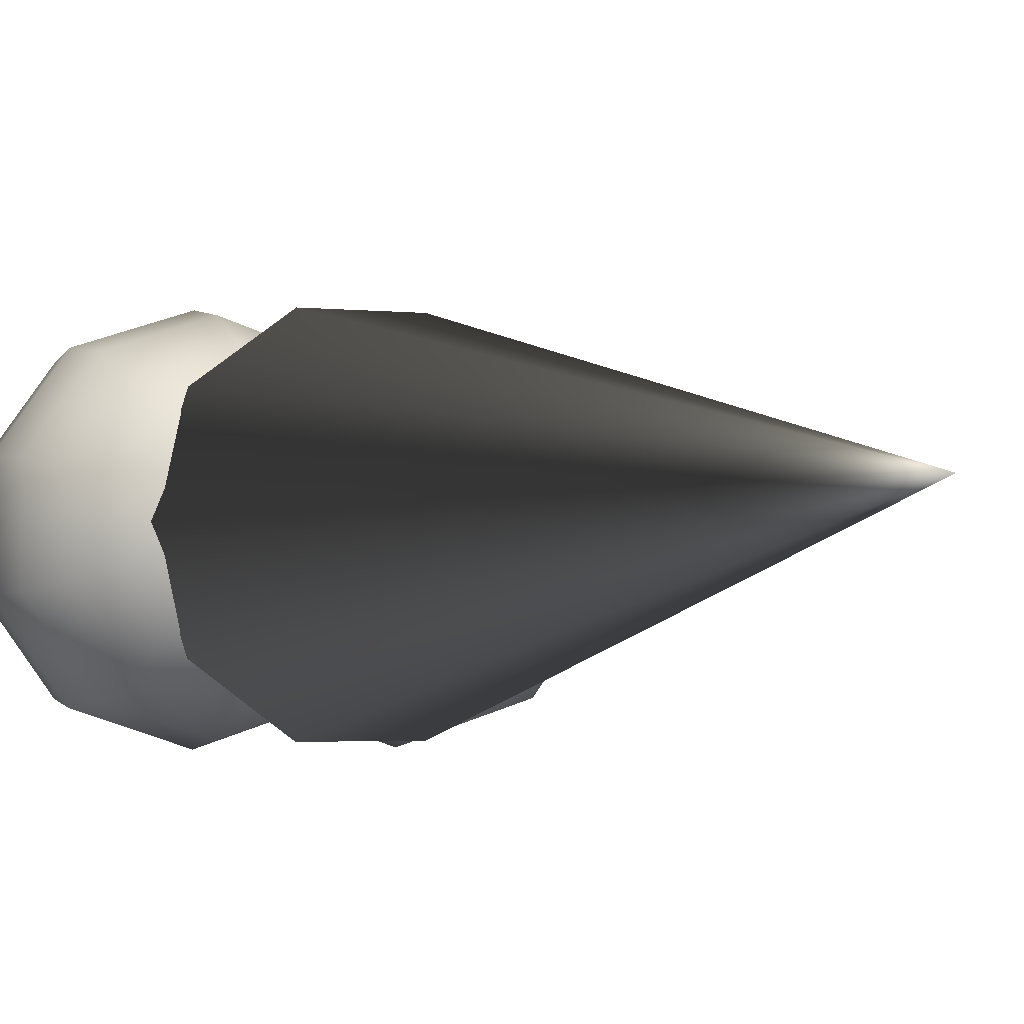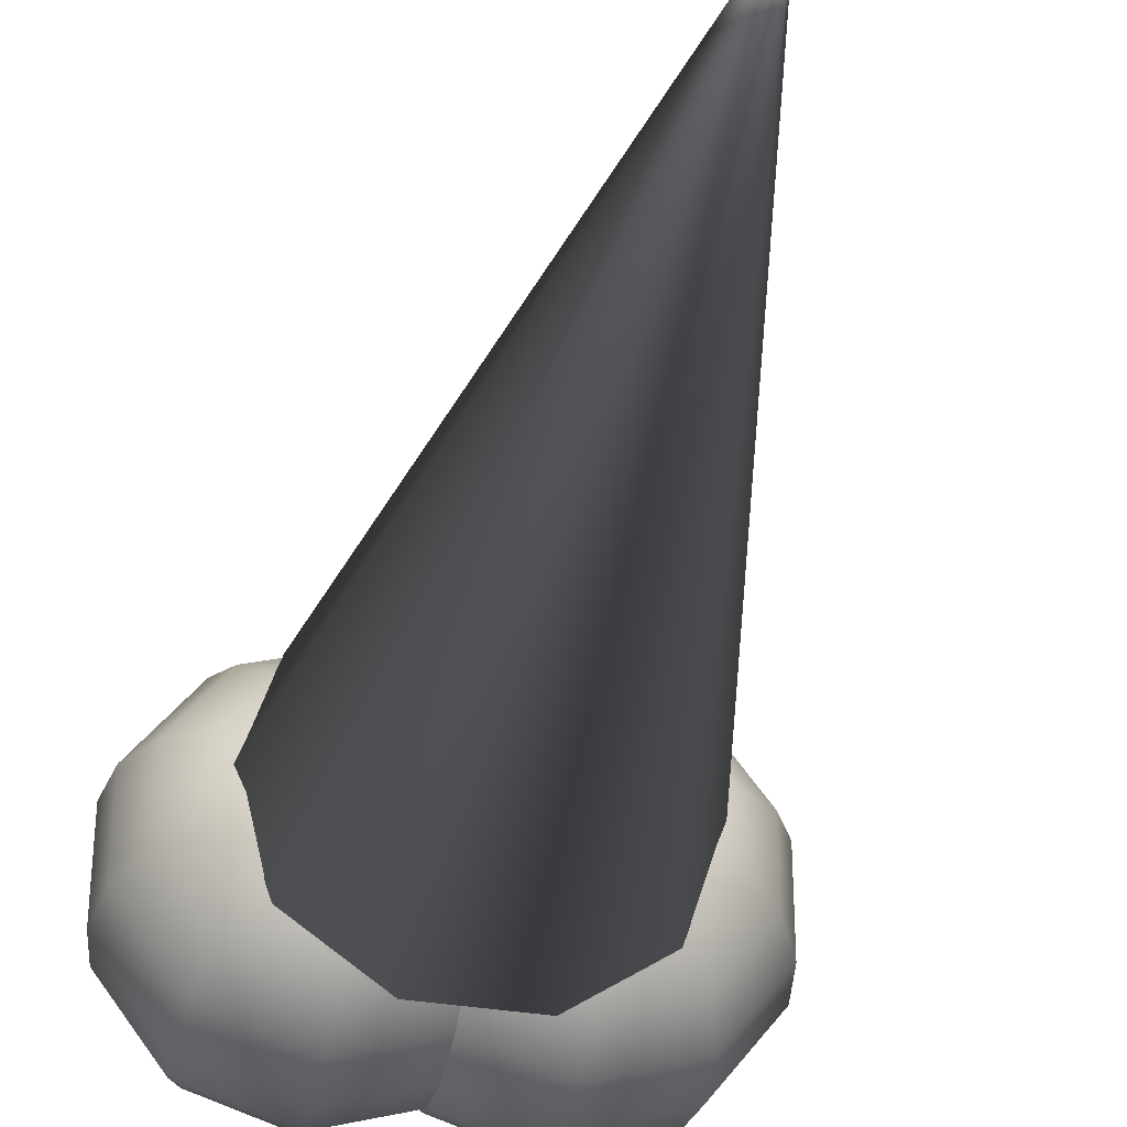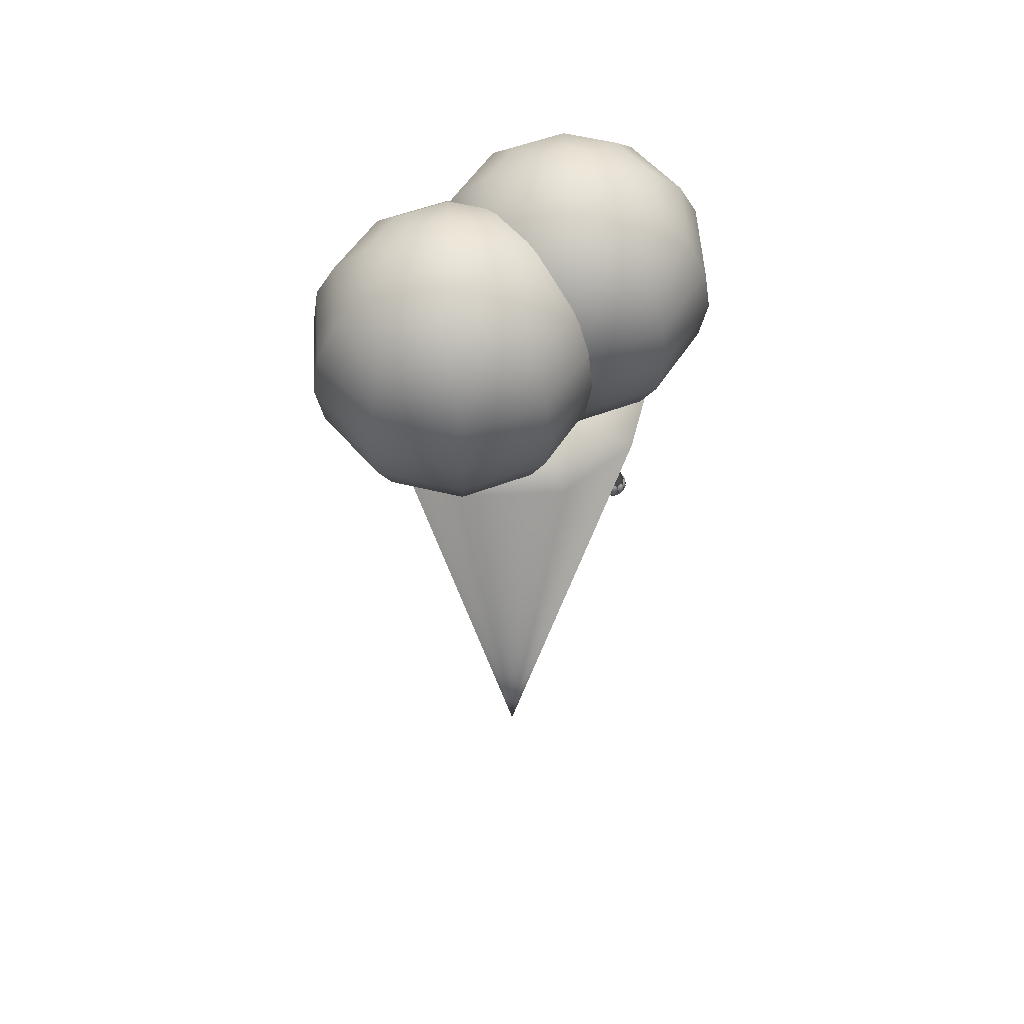
<metadata>
{"format":"obj","ext":"obj","renderer":"f3d","projection":"perspective","resolution":1024,"background":"white","views":[{"elev":-2.3,"azim":-24.5,"up":"+Z"},{"elev":-36.5,"azim":-11.8,"up":"+Z"},{"elev":55.4,"azim":-39.5,"up":"+Y"}]}
</metadata>
<code>
v 0.2976 0.975 0.1647
v 0.2976 0.9682 0.2079
v 0.2722 0.9682 0.1996
v 0.2565 0.9682 0.178
v 0.2565 0.9682 0.1514
v 0.2722 0.9682 0.1298
v 0.2976 0.9682 0.1215
v 0.323 0.9682 0.1298
v 0.3386 0.9682 0.1514
v 0.3386 0.9682 0.178
v 0.323 0.9682 0.1996
v 0.2976 0.9483 0.2468
v 0.2493 0.9483 0.2311
v 0.2195 0.9483 0.1901
v 0.2195 0.9483 0.1393
v 0.2493 0.9483 0.09827
v 0.2976 0.9483 0.08259
v 0.3458 0.9483 0.09827
v 0.3757 0.9483 0.1393
v 0.3757 0.9483 0.1901
v 0.3458 0.9483 0.2311
v 0.2976 0.9174 0.2777
v 0.2311 0.9174 0.2561
v 0.1901 0.9174 0.1996
v 0.1901 0.9174 0.1298
v 0.2311 0.9174 0.07327
v 0.2976 0.9174 0.05168
v 0.364 0.9174 0.07327
v 0.4051 0.9174 0.1298
v 0.4051 0.9174 0.1996
v 0.364 0.9174 0.2561
v 0.2976 0.8785 0.2976
v 0.2195 0.8785 0.2722
v 0.1712 0.8785 0.2058
v 0.1712 0.8785 0.1236
v 0.2195 0.8785 0.05721
v 0.2976 0.8785 0.03184
v 0.3757 0.8785 0.05721
v 0.4239 0.8785 0.1236
v 0.4239 0.8785 0.2058
v 0.3757 0.8785 0.2722
v 0.2976 0.8353 0.3044
v 0.2155 0.8353 0.2777
v 0.1647 0.8353 0.2079
v 0.1647 0.8353 0.1215
v 0.2155 0.8353 0.05168
v 0.2976 0.8353 0.025
v 0.3797 0.8353 0.05168
v 0.4304 0.8353 0.1215
v 0.4304 0.8353 0.2079
v 0.3797 0.8353 0.2777
v 0.2976 0.7921 0.2976
v 0.2195 0.7921 0.2722
v 0.1712 0.7921 0.2058
v 0.1712 0.7921 0.1236
v 0.2195 0.7921 0.05721
v 0.2976 0.7921 0.03184
v 0.3757 0.7921 0.05721
v 0.4239 0.7921 0.1236
v 0.4239 0.7921 0.2058
v 0.3757 0.7921 0.2722
v 0.2976 0.7532 0.2777
v 0.2311 0.7532 0.2561
v 0.1901 0.7532 0.1996
v 0.1901 0.7532 0.1298
v 0.2311 0.7532 0.07327
v 0.2976 0.7532 0.05168
v 0.364 0.7532 0.07327
v 0.4051 0.7532 0.1298
v 0.4051 0.7532 0.1996
v 0.364 0.7532 0.2561
v 0.2976 0.7223 0.2468
v 0.2493 0.7223 0.2311
v 0.2195 0.7223 0.1901
v 0.2195 0.7223 0.1393
v 0.2493 0.7223 0.09827
v 0.2976 0.7223 0.08259
v 0.3458 0.7223 0.09827
v 0.3757 0.7223 0.1393
v 0.3757 0.7223 0.1901
v 0.3458 0.7223 0.2311
v 0.2976 0.7024 0.2079
v 0.2722 0.7024 0.1996
v 0.2565 0.7024 0.178
v 0.2565 0.7024 0.1514
v 0.2722 0.7024 0.1298
v 0.2976 0.7024 0.1215
v 0.323 0.7024 0.1298
v 0.3386 0.7024 0.1514
v 0.3386 0.7024 0.178
v 0.323 0.7024 0.1996
v 0.2976 0.6956 0.1647
v 0.1579 0.975 0.1647
v 0.1579 0.9682 0.2079
v 0.1325 0.9682 0.1996
v 0.1168 0.9682 0.178
v 0.1168 0.9682 0.1514
v 0.1325 0.9682 0.1298
v 0.1579 0.9682 0.1215
v 0.1832 0.9682 0.1298
v 0.1989 0.9682 0.1514
v 0.1989 0.9682 0.178
v 0.1832 0.9682 0.1996
v 0.1579 0.9483 0.2468
v 0.1096 0.9483 0.2311
v 0.07977 0.9483 0.1901
v 0.07977 0.9483 0.1393
v 0.1096 0.9483 0.09827
v 0.1579 0.9483 0.08259
v 0.2061 0.9483 0.09827
v 0.236 0.9483 0.1393
v 0.236 0.9483 0.1901
v 0.2061 0.9483 0.2311
v 0.1579 0.9174 0.2777
v 0.09143 0.9174 0.2561
v 0.05038 0.9174 0.1996
v 0.05038 0.9174 0.1298
v 0.09143 0.9174 0.07327
v 0.1579 0.9174 0.05168
v 0.2243 0.9174 0.07327
v 0.2654 0.9174 0.1298
v 0.2654 0.9174 0.1996
v 0.2243 0.9174 0.2561
v 0.1579 0.8785 0.2976
v 0.07977 0.8785 0.2722
v 0.0315 0.8785 0.2058
v 0.0315 0.8785 0.1236
v 0.07977 0.8785 0.05721
v 0.1579 0.8785 0.03184
v 0.236 0.8785 0.05721
v 0.2842 0.8785 0.1236
v 0.2842 0.8785 0.2058
v 0.236 0.8785 0.2722
v 0.1579 0.8353 0.3044
v 0.07575 0.8353 0.2777
v 0.025 0.8353 0.2079
v 0.025 0.8353 0.1215
v 0.07575 0.8353 0.05168
v 0.1579 0.8353 0.025
v 0.24 0.8353 0.05168
v 0.2907 0.8353 0.1215
v 0.2907 0.8353 0.2079
v 0.24 0.8353 0.2777
v 0.1579 0.7921 0.2976
v 0.07977 0.7921 0.2722
v 0.0315 0.7921 0.2058
v 0.0315 0.7921 0.1236
v 0.07977 0.7921 0.05721
v 0.1579 0.7921 0.03184
v 0.236 0.7921 0.05721
v 0.2842 0.7921 0.1236
v 0.2842 0.7921 0.2058
v 0.236 0.7921 0.2722
v 0.1579 0.7532 0.2777
v 0.09143 0.7532 0.2561
v 0.05038 0.7532 0.1996
v 0.05038 0.7532 0.1298
v 0.09143 0.7532 0.07327
v 0.1579 0.7532 0.05168
v 0.2243 0.7532 0.07327
v 0.2654 0.7532 0.1298
v 0.2654 0.7532 0.1996
v 0.2243 0.7532 0.2561
v 0.1579 0.7223 0.2468
v 0.1096 0.7223 0.2311
v 0.07977 0.7223 0.1901
v 0.07977 0.7223 0.1393
v 0.1096 0.7223 0.09827
v 0.1579 0.7223 0.08259
v 0.2061 0.7223 0.09827
v 0.236 0.7223 0.1393
v 0.236 0.7223 0.1901
v 0.2061 0.7223 0.2311
v 0.1579 0.7024 0.2079
v 0.1325 0.7024 0.1996
v 0.1168 0.7024 0.178
v 0.1168 0.7024 0.1514
v 0.1325 0.7024 0.1298
v 0.1579 0.7024 0.1215
v 0.1832 0.7024 0.1298
v 0.1989 0.7024 0.1514
v 0.1989 0.7024 0.178
v 0.1832 0.7024 0.1996
v 0.1579 0.6956 0.1647
v 0.3115 0.5699 0.2346
v 0.3115 0.5692 0.2389
v 0.309 0.5692 0.2381
v 0.3074 0.5692 0.2359
v 0.3074 0.5692 0.2332
v 0.309 0.5692 0.2311
v 0.3115 0.5692 0.2302
v 0.3141 0.5692 0.2311
v 0.3157 0.5692 0.2332
v 0.3157 0.5692 0.2359
v 0.3141 0.5692 0.2381
v 0.3115 0.5672 0.2428
v 0.3067 0.5672 0.2412
v 0.3037 0.5672 0.2371
v 0.3037 0.5672 0.232
v 0.3067 0.5672 0.2279
v 0.3115 0.5672 0.2263
v 0.3164 0.5672 0.2279
v 0.3194 0.5672 0.232
v 0.3194 0.5672 0.2371
v 0.3164 0.5672 0.2412
v 0.3115 0.5641 0.2459
v 0.3049 0.5641 0.2437
v 0.3008 0.5641 0.2381
v 0.3008 0.5641 0.2311
v 0.3049 0.5641 0.2254
v 0.3115 0.5641 0.2233
v 0.3182 0.5641 0.2254
v 0.3223 0.5641 0.2311
v 0.3223 0.5641 0.2381
v 0.3182 0.5641 0.2437
v 0.3115 0.5602 0.2478
v 0.3037 0.5602 0.2453
v 0.2989 0.5602 0.2387
v 0.2989 0.5602 0.2305
v 0.3037 0.5602 0.2238
v 0.3115 0.5602 0.2213
v 0.3194 0.5602 0.2238
v 0.3242 0.5602 0.2305
v 0.3242 0.5602 0.2387
v 0.3194 0.5602 0.2453
v 0.3115 0.5559 0.2485
v 0.3033 0.5559 0.2459
v 0.2983 0.5559 0.2389
v 0.2983 0.5559 0.2302
v 0.3033 0.5559 0.2233
v 0.3115 0.5559 0.2206
v 0.3198 0.5559 0.2233
v 0.3248 0.5559 0.2302
v 0.3248 0.5559 0.2389
v 0.3198 0.5559 0.2459
v 0.3115 0.5516 0.2478
v 0.3037 0.5516 0.2453
v 0.2989 0.5516 0.2387
v 0.2989 0.5516 0.2305
v 0.3037 0.5516 0.2238
v 0.3115 0.5516 0.2213
v 0.3194 0.5516 0.2238
v 0.3242 0.5516 0.2305
v 0.3242 0.5516 0.2387
v 0.3194 0.5516 0.2453
v 0.3115 0.5477 0.2459
v 0.3049 0.5477 0.2437
v 0.3008 0.5477 0.2381
v 0.3008 0.5477 0.2311
v 0.3049 0.5477 0.2254
v 0.3115 0.5477 0.2233
v 0.3182 0.5477 0.2254
v 0.3223 0.5477 0.2311
v 0.3223 0.5477 0.2381
v 0.3182 0.5477 0.2437
v 0.3115 0.5446 0.2428
v 0.3067 0.5446 0.2412
v 0.3037 0.5446 0.2371
v 0.3037 0.5446 0.232
v 0.3067 0.5446 0.2279
v 0.3115 0.5446 0.2263
v 0.3164 0.5446 0.2279
v 0.3194 0.5446 0.232
v 0.3194 0.5446 0.2371
v 0.3164 0.5446 0.2412
v 0.3115 0.5426 0.2389
v 0.309 0.5426 0.2381
v 0.3074 0.5426 0.2359
v 0.3074 0.5426 0.2332
v 0.309 0.5426 0.2311
v 0.3115 0.5426 0.2302
v 0.3141 0.5426 0.2311
v 0.3157 0.5426 0.2332
v 0.3157 0.5426 0.2359
v 0.3141 0.5426 0.2381
v 0.3115 0.5419 0.2346
v 0.3115 0.5978 0.2346
v 0.3228 0.5559 0.2428
v 0.3255 0.5559 0.2346
v 0.3115 0.5559 0.2346
v 0.3159 0.5559 0.2478
v 0.3072 0.5559 0.2478
v 0.3002 0.5559 0.2428
v 0.2976 0.5559 0.2346
v 0.3002 0.5559 0.2263
v 0.3072 0.5559 0.2213
v 0.3159 0.5559 0.2213
v 0.3228 0.5559 0.2263
v 0.2279 0.025 0.1647
v 0.1146 0.7235 0.2468
v 0.2276 0.7235 0.1647
v 0.1844 0.7235 0.2976
v 0.2707 0.7235 0.2976
v 0.3406 0.7236 0.2468
v 0.3673 0.7236 0.1647
v 0.3406 0.7236 0.08259
v 0.2707 0.7235 0.03184
v 0.1844 0.7235 0.03184
v 0.1146 0.7235 0.08259
v 0.08787 0.7235 0.1647
f 2 3 1
f 3 4 1
f 4 5 1
f 5 6 1
f 6 7 1
f 7 8 1
f 8 9 1
f 9 10 1
f 10 11 1
f 11 2 1
f 2 12 3
f 12 13 3
f 3 13 4
f 13 14 4
f 4 14 5
f 14 15 5
f 5 15 6
f 15 16 6
f 6 16 7
f 16 17 7
f 7 17 8
f 17 18 8
f 8 18 9
f 18 19 9
f 9 19 10
f 19 20 10
f 10 20 11
f 20 21 11
f 11 21 2
f 21 12 2
f 12 22 13
f 22 23 13
f 13 23 14
f 23 24 14
f 14 24 15
f 24 25 15
f 15 25 16
f 25 26 16
f 16 26 17
f 26 27 17
f 17 27 18
f 27 28 18
f 18 28 19
f 28 29 19
f 19 29 20
f 29 30 20
f 20 30 21
f 30 31 21
f 21 31 12
f 31 22 12
f 22 32 23
f 32 33 23
f 23 33 24
f 33 34 24
f 24 34 25
f 34 35 25
f 25 35 26
f 35 36 26
f 26 36 27
f 36 37 27
f 27 37 28
f 37 38 28
f 28 38 29
f 38 39 29
f 29 39 30
f 39 40 30
f 30 40 31
f 40 41 31
f 31 41 22
f 41 32 22
f 32 42 33
f 42 43 33
f 33 43 34
f 43 44 34
f 34 44 35
f 44 45 35
f 35 45 36
f 45 46 36
f 36 46 37
f 46 47 37
f 37 47 38
f 47 48 38
f 38 48 39
f 48 49 39
f 39 49 40
f 49 50 40
f 40 50 41
f 50 51 41
f 41 51 32
f 51 42 32
f 42 52 43
f 52 53 43
f 43 53 44
f 53 54 44
f 44 54 45
f 54 55 45
f 45 55 46
f 55 56 46
f 46 56 47
f 56 57 47
f 47 57 48
f 57 58 48
f 48 58 49
f 58 59 49
f 49 59 50
f 59 60 50
f 50 60 51
f 60 61 51
f 51 61 42
f 61 52 42
f 52 62 53
f 62 63 53
f 53 63 54
f 63 64 54
f 54 64 55
f 64 65 55
f 55 65 56
f 65 66 56
f 56 66 57
f 66 67 57
f 57 67 58
f 67 68 58
f 58 68 59
f 68 69 59
f 59 69 60
f 69 70 60
f 60 70 61
f 70 71 61
f 61 71 52
f 71 62 52
f 62 72 63
f 72 73 63
f 63 73 64
f 73 74 64
f 64 74 65
f 74 75 65
f 65 75 66
f 75 76 66
f 66 76 67
f 76 77 67
f 67 77 68
f 77 78 68
f 68 78 69
f 78 79 69
f 69 79 70
f 79 80 70
f 70 80 71
f 80 81 71
f 71 81 62
f 81 72 62
f 72 82 73
f 82 83 73
f 73 83 74
f 83 84 74
f 74 84 75
f 84 85 75
f 75 85 76
f 85 86 76
f 76 86 77
f 86 87 77
f 77 87 78
f 87 88 78
f 78 88 79
f 88 89 79
f 79 89 80
f 89 90 80
f 80 90 81
f 90 91 81
f 81 91 72
f 91 82 72
f 82 92 83
f 83 92 84
f 84 92 85
f 85 92 86
f 86 92 87
f 87 92 88
f 88 92 89
f 89 92 90
f 90 92 91
f 91 92 82
f 94 95 93
f 95 96 93
f 96 97 93
f 97 98 93
f 98 99 93
f 99 100 93
f 100 101 93
f 101 102 93
f 102 103 93
f 103 94 93
f 94 104 95
f 104 105 95
f 95 105 96
f 105 106 96
f 96 106 97
f 106 107 97
f 97 107 98
f 107 108 98
f 98 108 99
f 108 109 99
f 99 109 100
f 109 110 100
f 100 110 101
f 110 111 101
f 101 111 102
f 111 112 102
f 102 112 103
f 112 113 103
f 103 113 94
f 113 104 94
f 104 114 105
f 114 115 105
f 105 115 106
f 115 116 106
f 106 116 107
f 116 117 107
f 107 117 108
f 117 118 108
f 108 118 109
f 118 119 109
f 109 119 110
f 119 120 110
f 110 120 111
f 120 121 111
f 111 121 112
f 121 122 112
f 112 122 113
f 122 123 113
f 113 123 104
f 123 114 104
f 114 124 115
f 124 125 115
f 115 125 116
f 125 126 116
f 116 126 117
f 126 127 117
f 117 127 118
f 127 128 118
f 118 128 119
f 128 129 119
f 119 129 120
f 129 130 120
f 120 130 121
f 130 131 121
f 121 131 122
f 131 132 122
f 122 132 123
f 132 133 123
f 123 133 114
f 133 124 114
f 124 134 125
f 134 135 125
f 125 135 126
f 135 136 126
f 126 136 127
f 136 137 127
f 127 137 128
f 137 138 128
f 128 138 129
f 138 139 129
f 129 139 130
f 139 140 130
f 130 140 131
f 140 141 131
f 131 141 132
f 141 142 132
f 132 142 133
f 142 143 133
f 133 143 124
f 143 134 124
f 134 144 135
f 144 145 135
f 135 145 136
f 145 146 136
f 136 146 137
f 146 147 137
f 137 147 138
f 147 148 138
f 138 148 139
f 148 149 139
f 139 149 140
f 149 150 140
f 140 150 141
f 150 151 141
f 141 151 142
f 151 152 142
f 142 152 143
f 152 153 143
f 143 153 134
f 153 144 134
f 144 154 145
f 154 155 145
f 145 155 146
f 155 156 146
f 146 156 147
f 156 157 147
f 147 157 148
f 157 158 148
f 148 158 149
f 158 159 149
f 149 159 150
f 159 160 150
f 150 160 151
f 160 161 151
f 151 161 152
f 161 162 152
f 152 162 153
f 162 163 153
f 153 163 144
f 163 154 144
f 154 164 155
f 164 165 155
f 155 165 156
f 165 166 156
f 156 166 157
f 166 167 157
f 157 167 158
f 167 168 158
f 158 168 159
f 168 169 159
f 159 169 160
f 169 170 160
f 160 170 161
f 170 171 161
f 161 171 162
f 171 172 162
f 162 172 163
f 172 173 163
f 163 173 154
f 173 164 154
f 164 174 165
f 174 175 165
f 165 175 166
f 175 176 166
f 166 176 167
f 176 177 167
f 167 177 168
f 177 178 168
f 168 178 169
f 178 179 169
f 169 179 170
f 179 180 170
f 170 180 171
f 180 181 171
f 171 181 172
f 181 182 172
f 172 182 173
f 182 183 173
f 173 183 164
f 183 174 164
f 174 184 175
f 175 184 176
f 176 184 177
f 177 184 178
f 178 184 179
f 179 184 180
f 180 184 181
f 181 184 182
f 182 184 183
f 183 184 174
f 186 187 185
f 187 188 185
f 188 189 185
f 189 190 185
f 190 191 185
f 191 192 185
f 192 193 185
f 193 194 185
f 194 195 185
f 195 186 185
f 186 196 187
f 196 197 187
f 187 197 188
f 197 198 188
f 188 198 189
f 198 199 189
f 189 199 190
f 199 200 190
f 190 200 191
f 200 201 191
f 191 201 192
f 201 202 192
f 192 202 193
f 202 203 193
f 193 203 194
f 203 204 194
f 194 204 195
f 204 205 195
f 195 205 186
f 205 196 186
f 196 206 197
f 206 207 197
f 197 207 198
f 207 208 198
f 198 208 199
f 208 209 199
f 199 209 200
f 209 210 200
f 200 210 201
f 210 211 201
f 201 211 202
f 211 212 202
f 202 212 203
f 212 213 203
f 203 213 204
f 213 214 204
f 204 214 205
f 214 215 205
f 205 215 196
f 215 206 196
f 206 216 207
f 216 217 207
f 207 217 208
f 217 218 208
f 208 218 209
f 218 219 209
f 209 219 210
f 219 220 210
f 210 220 211
f 220 221 211
f 211 221 212
f 221 222 212
f 212 222 213
f 222 223 213
f 213 223 214
f 223 224 214
f 214 224 215
f 224 225 215
f 215 225 206
f 225 216 206
f 216 226 217
f 226 227 217
f 217 227 218
f 227 228 218
f 218 228 219
f 228 229 219
f 219 229 220
f 229 230 220
f 220 230 221
f 230 231 221
f 221 231 222
f 231 232 222
f 222 232 223
f 232 233 223
f 223 233 224
f 233 234 224
f 224 234 225
f 234 235 225
f 225 235 216
f 235 226 216
f 226 236 227
f 236 237 227
f 227 237 228
f 237 238 228
f 228 238 229
f 238 239 229
f 229 239 230
f 239 240 230
f 230 240 231
f 240 241 231
f 231 241 232
f 241 242 232
f 232 242 233
f 242 243 233
f 233 243 234
f 243 244 234
f 234 244 235
f 244 245 235
f 235 245 226
f 245 236 226
f 236 246 237
f 246 247 237
f 237 247 238
f 247 248 238
f 238 248 239
f 248 249 239
f 239 249 240
f 249 250 240
f 240 250 241
f 250 251 241
f 241 251 242
f 251 252 242
f 242 252 243
f 252 253 243
f 243 253 244
f 253 254 244
f 244 254 245
f 254 255 245
f 245 255 236
f 255 246 236
f 246 256 247
f 256 257 247
f 247 257 248
f 257 258 248
f 248 258 249
f 258 259 249
f 249 259 250
f 259 260 250
f 250 260 251
f 260 261 251
f 251 261 252
f 261 262 252
f 252 262 253
f 262 263 253
f 253 263 254
f 263 264 254
f 254 264 255
f 264 265 255
f 255 265 246
f 265 256 246
f 256 266 257
f 266 267 257
f 257 267 258
f 267 268 258
f 258 268 259
f 268 269 259
f 259 269 260
f 269 270 260
f 260 270 261
f 270 271 261
f 261 271 262
f 271 272 262
f 262 272 263
f 272 273 263
f 263 273 264
f 273 274 264
f 264 274 265
f 274 275 265
f 265 275 256
f 275 266 256
f 266 276 267
f 267 276 268
f 268 276 269
f 269 276 270
f 270 276 271
f 271 276 272
f 272 276 273
f 273 276 274
f 274 276 275
f 275 276 266
f 277 278 279
f 280 279 278
f 277 281 278
f 280 278 281
f 277 282 281
f 280 281 282
f 277 283 282
f 280 282 283
f 277 284 283
f 280 283 284
f 277 285 284
f 280 284 285
f 277 286 285
f 280 285 286
f 277 287 286
f 280 286 287
f 277 288 287
f 280 287 288
f 277 279 288
f 280 288 279
f 289 290 300
f 291 300 290
f 289 292 290
f 291 290 292
f 289 293 292
f 291 292 293
f 289 294 293
f 291 293 294
f 289 295 294
f 291 294 295
f 289 296 295
f 291 295 296
f 289 297 296
f 291 296 297
f 289 298 297
f 291 297 298
f 289 299 298
f 291 298 299
f 289 300 299
f 291 299 300

</code>
